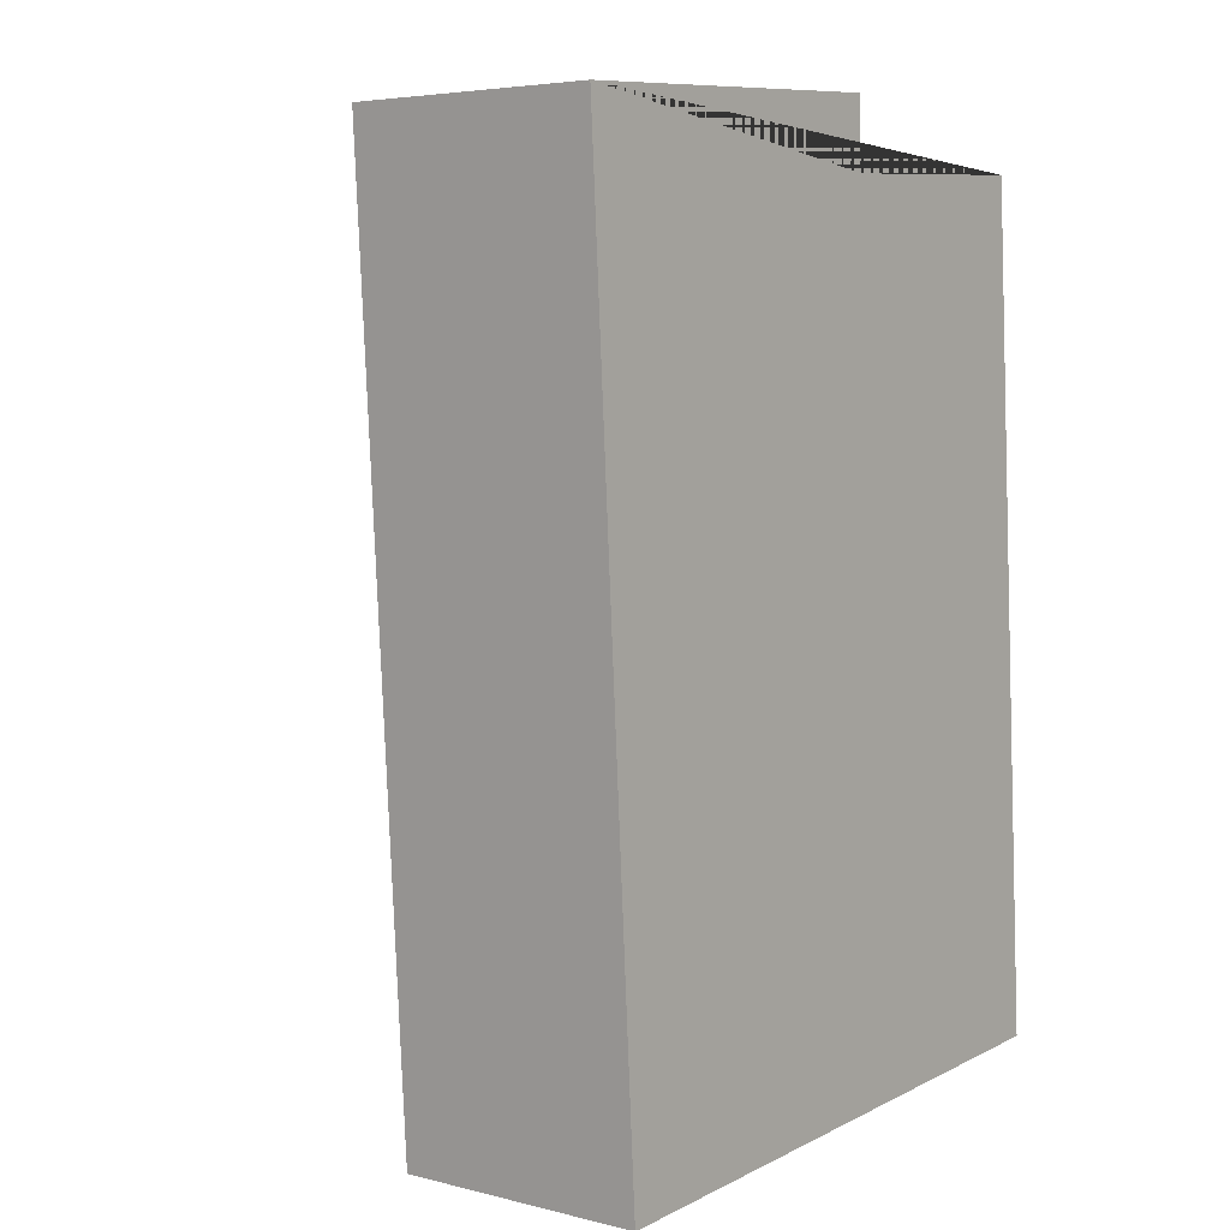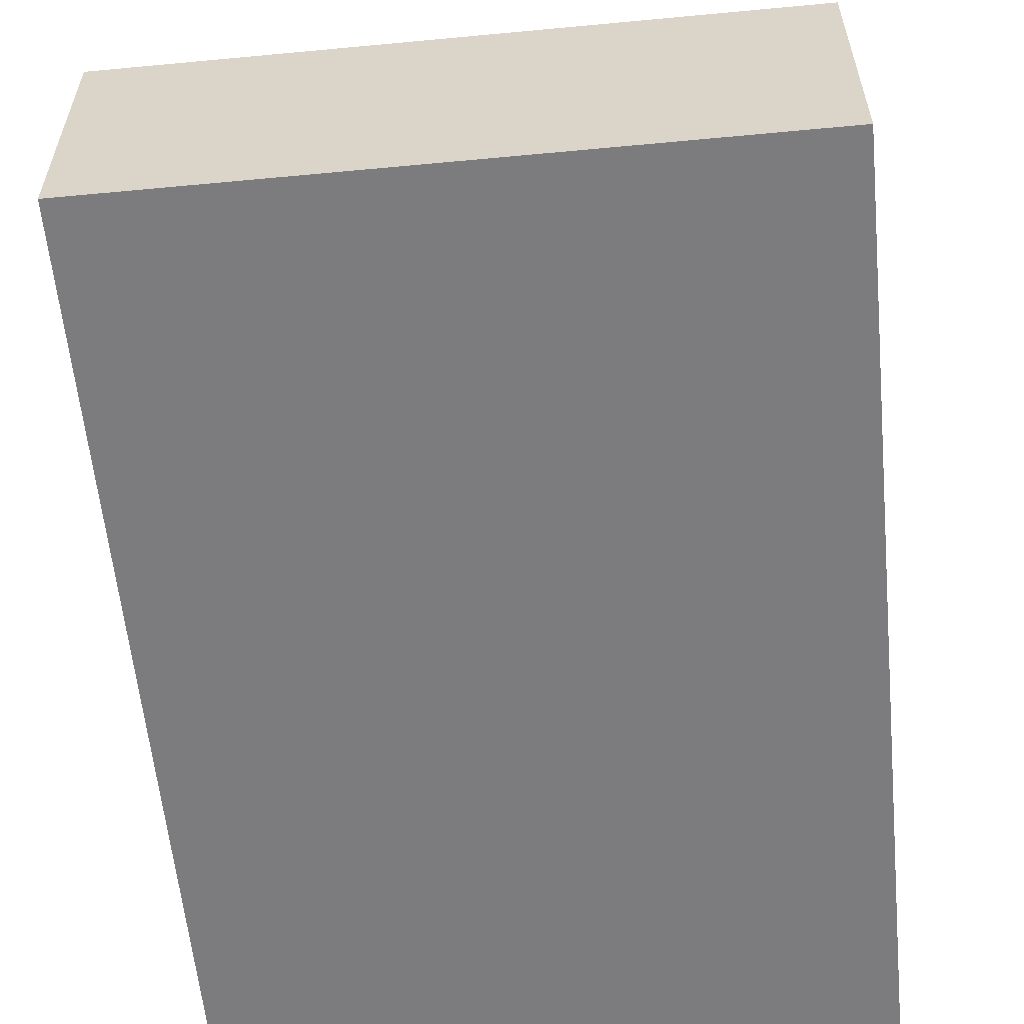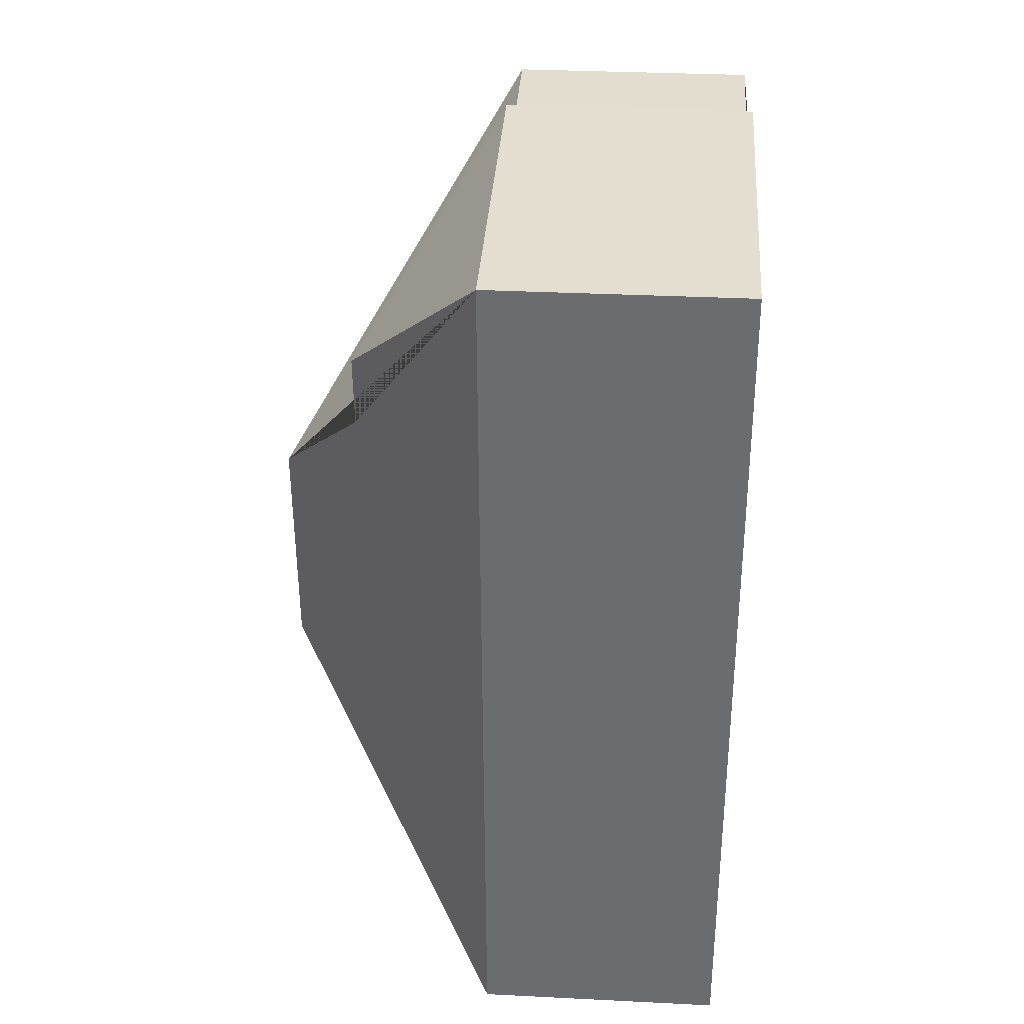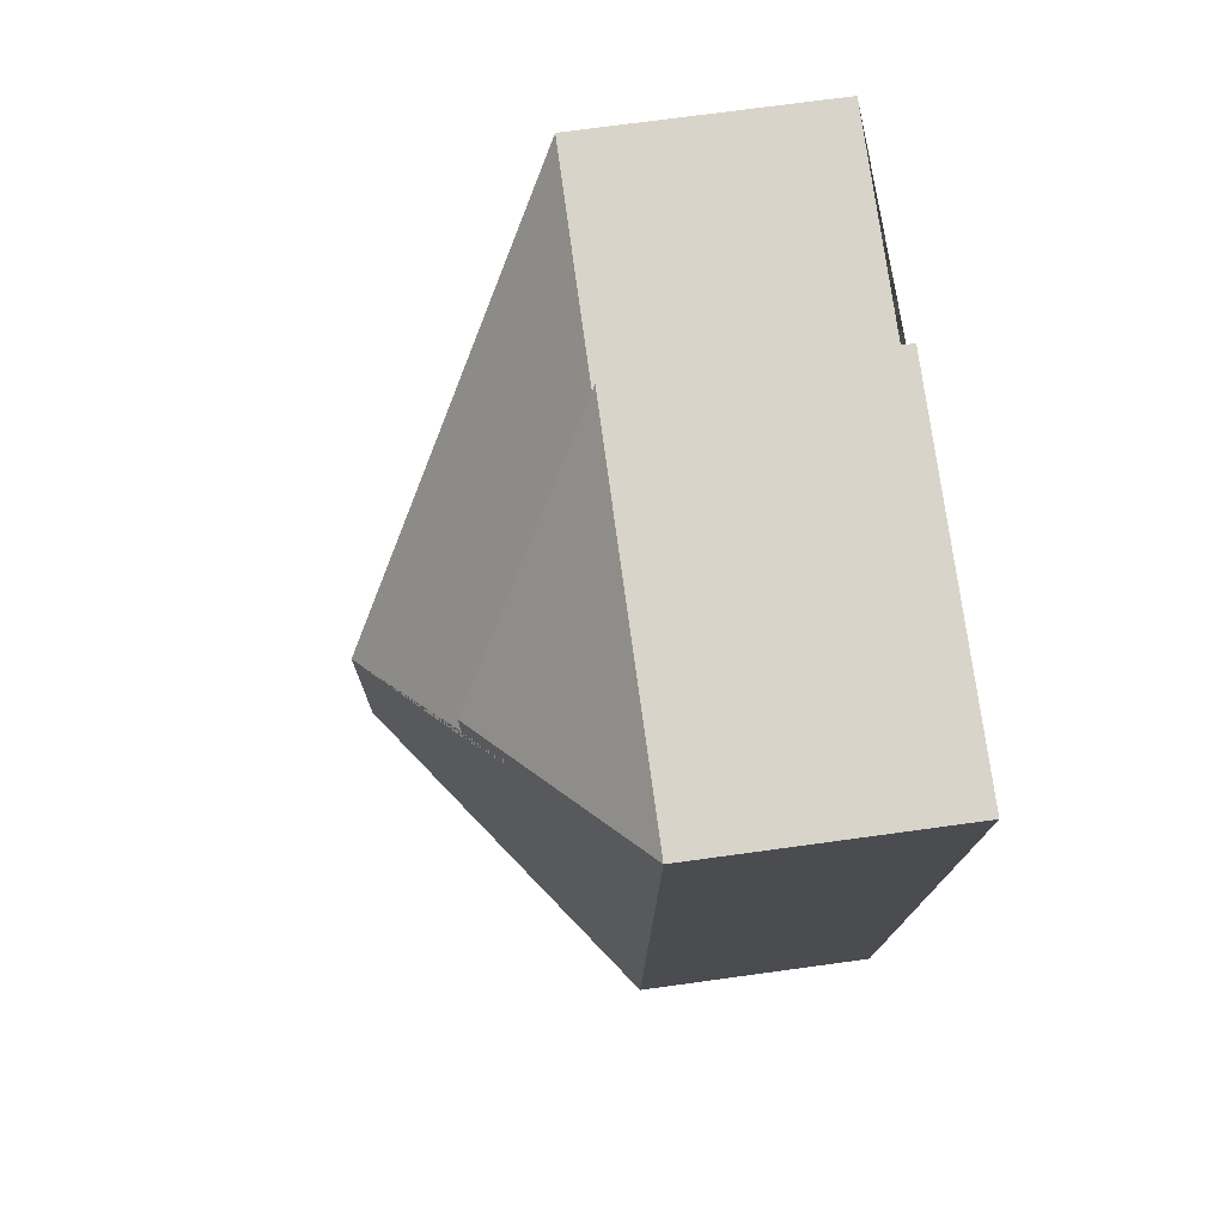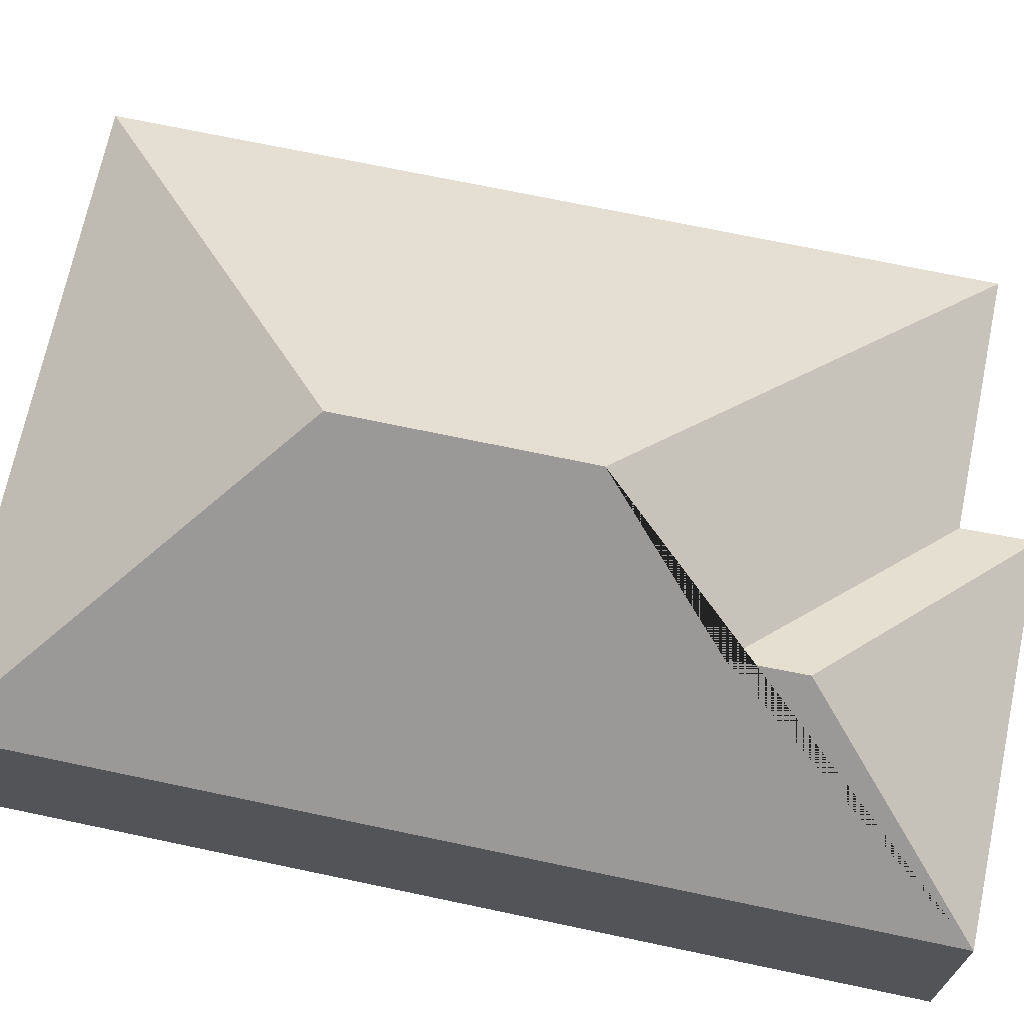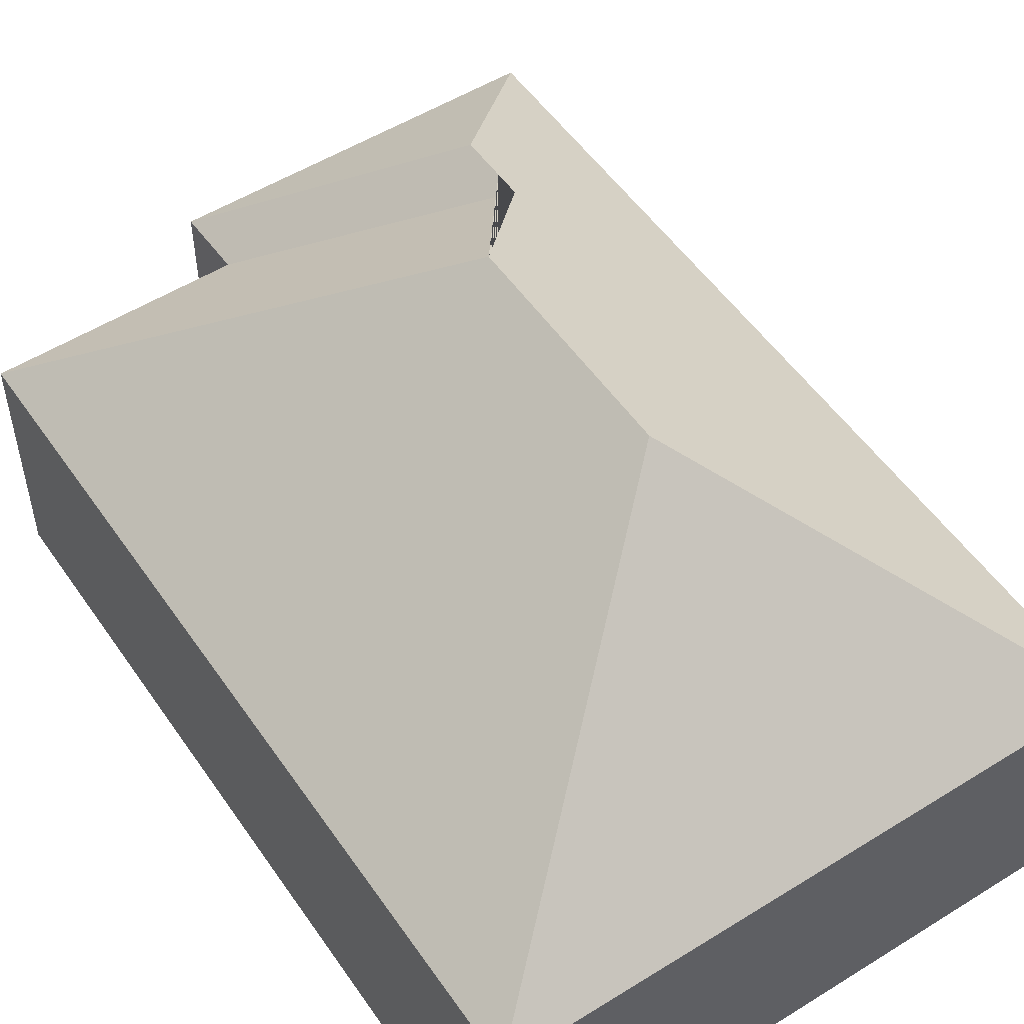
<metadata>
{"format":"obj","ext":"obj","renderer":"f3d","projection":"perspective","resolution":1024,"background":"white","views":[{"elev":5.0,"azim":-51.7,"up":"+Z"},{"elev":-58.9,"azim":-178.0,"up":"+Y"},{"elev":32.4,"azim":-86.0,"up":"+Z"},{"elev":72.4,"azim":-97.8,"up":"+Z"},{"elev":70.0,"azim":-81.6,"up":"+Y"},{"elev":52.8,"azim":142.7,"up":"+Y"}]}
</metadata>
<code>
o CG10_500_038069_0022
v 10.3 75 -20.66
v 27.27 75 -293.7
v 64.57 117 -93.83
v 63.46 117.2 -72.1
v 104.3 145 -199.2
v 99.95 145 -129.2
v 123.2 75 -34.44
v 122.4 75 -13.71
v 196.4 75 -30.25
v 212.1 75 -282.2
v 10.3 0 -20.66
v 27.27 0 -293.7
v 212.1 0 -282.2
v 196.4 0 -30.25
v 123.2 0 -34.44
v 122.4 0 -13.71
f 1 2 5 6 3 4
f 1 8 4
f 8 7 3 4
f 7 9 6 3
f 9 10 5 6
f 10 2 5
f 11 12 13 14 15 16
f 1 11 12 2
f 2 12 13 10
f 10 13 14 9
f 9 14 15 7
f 7 15 16 8
f 8 16 11 1

</code>
